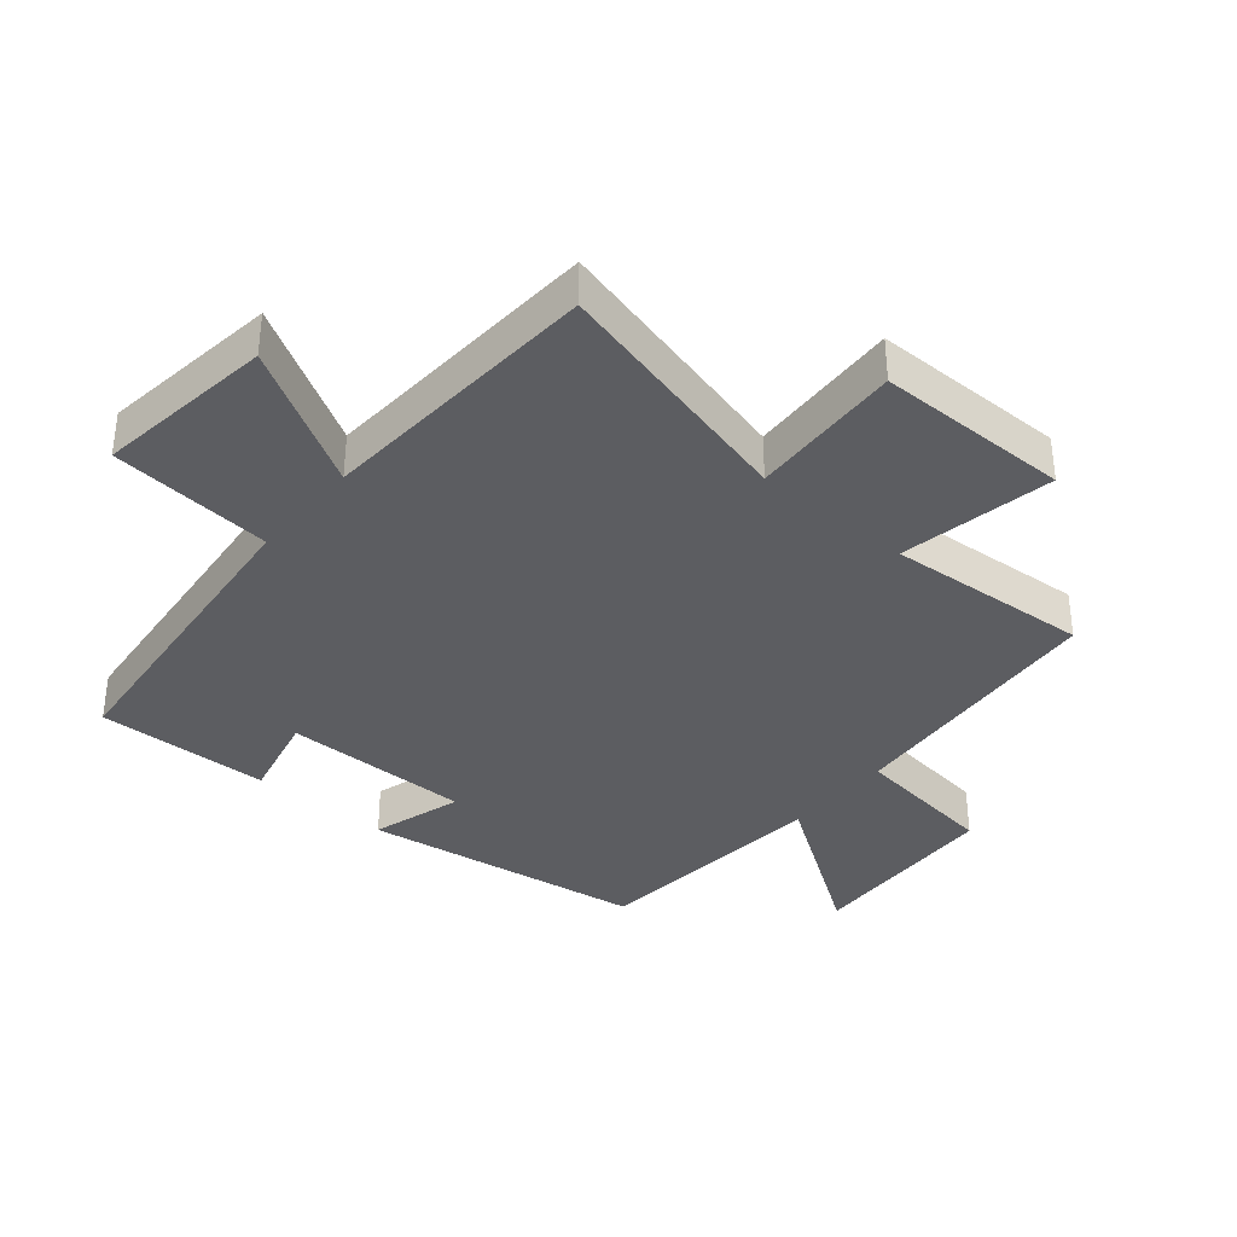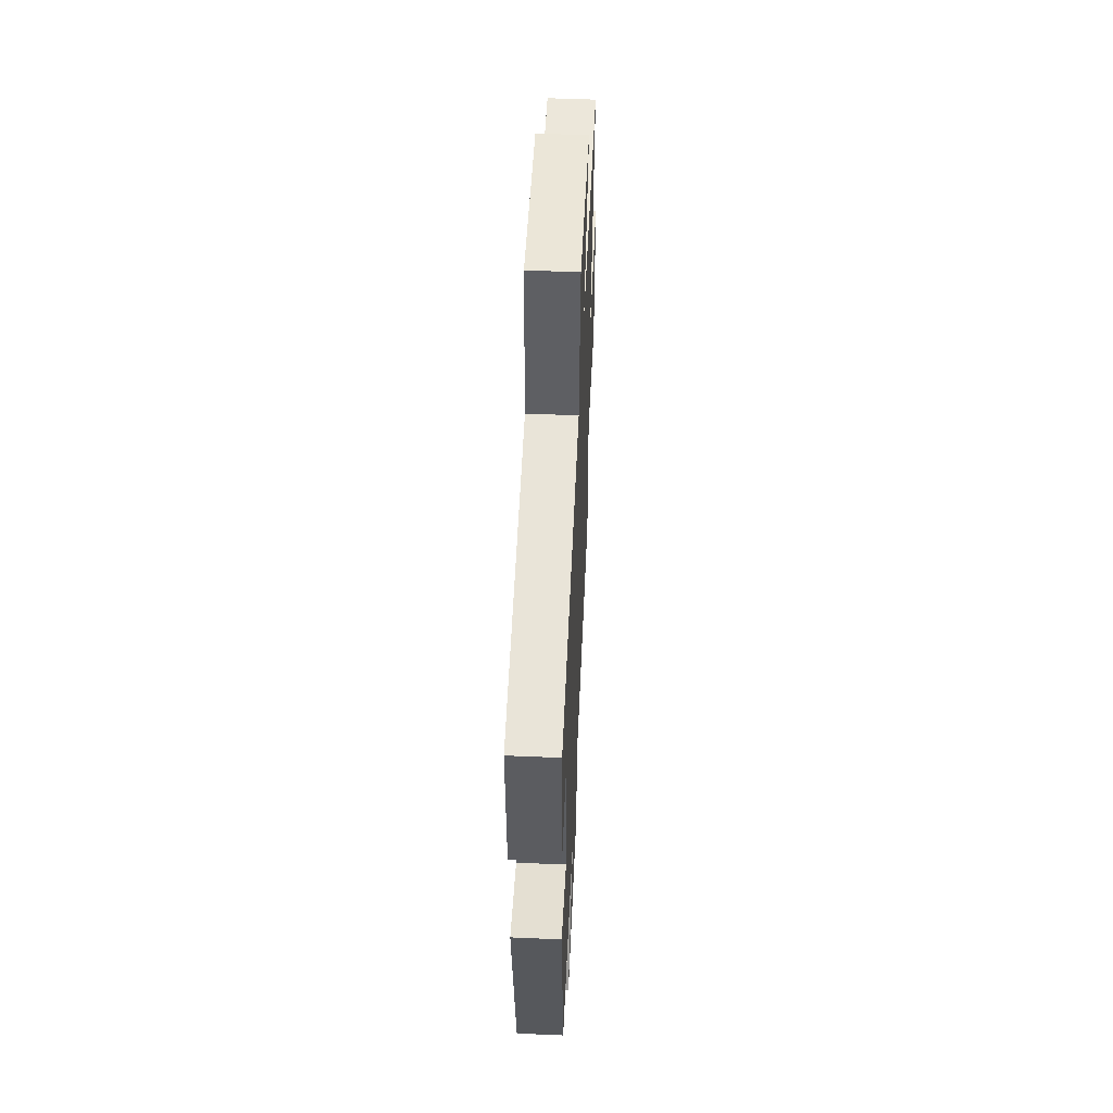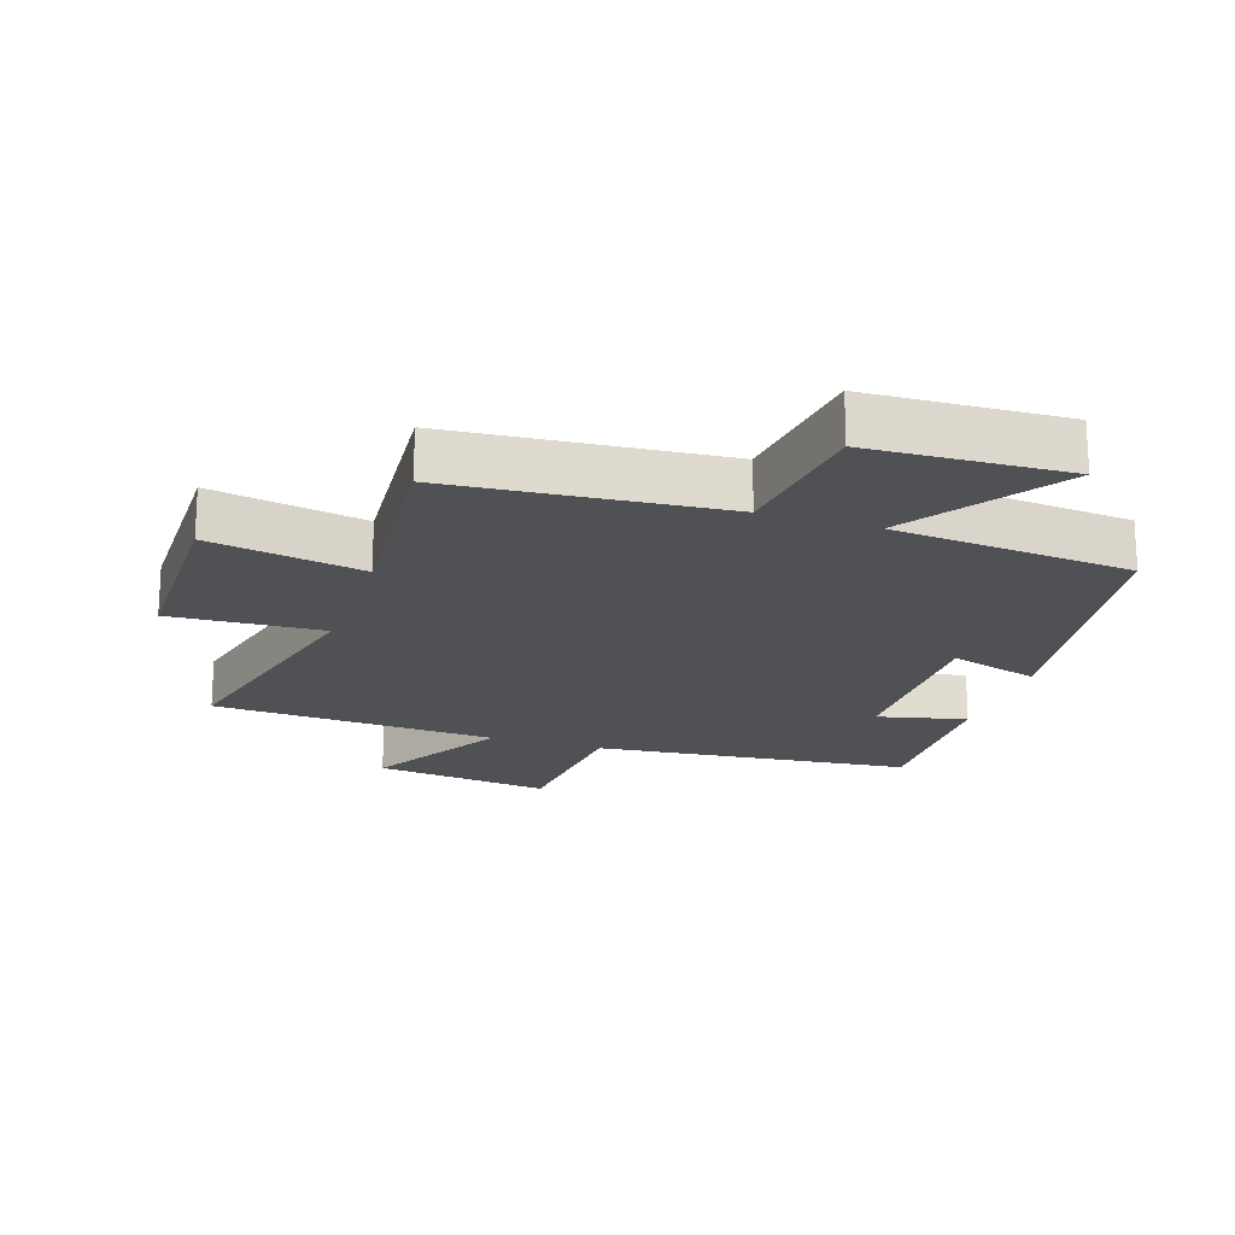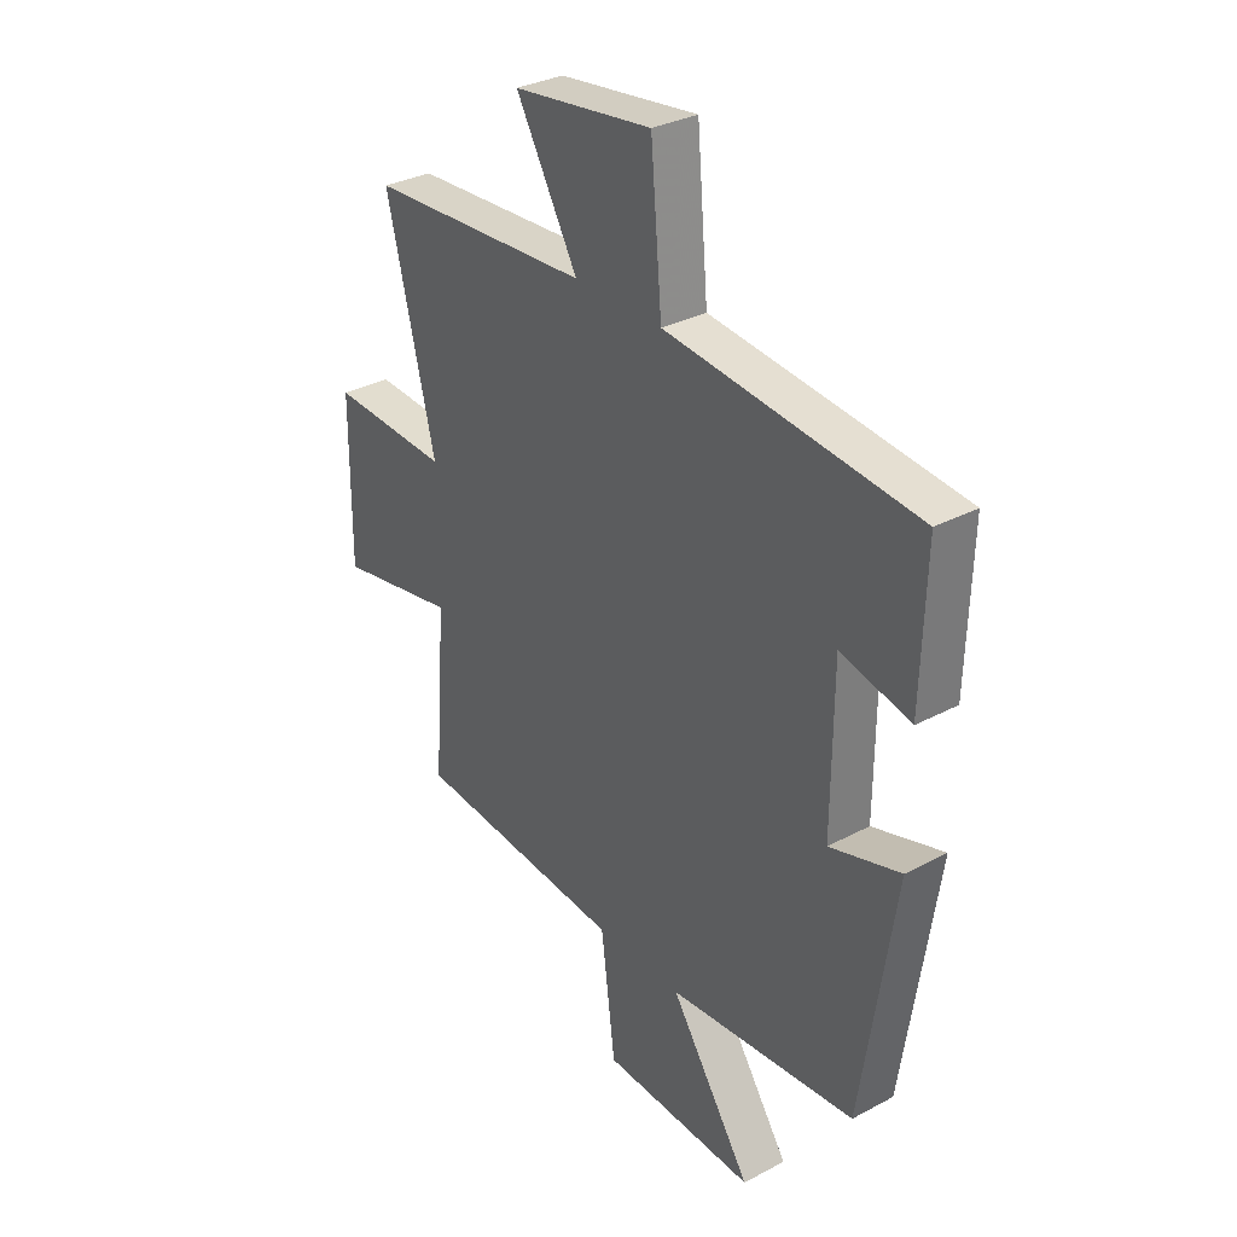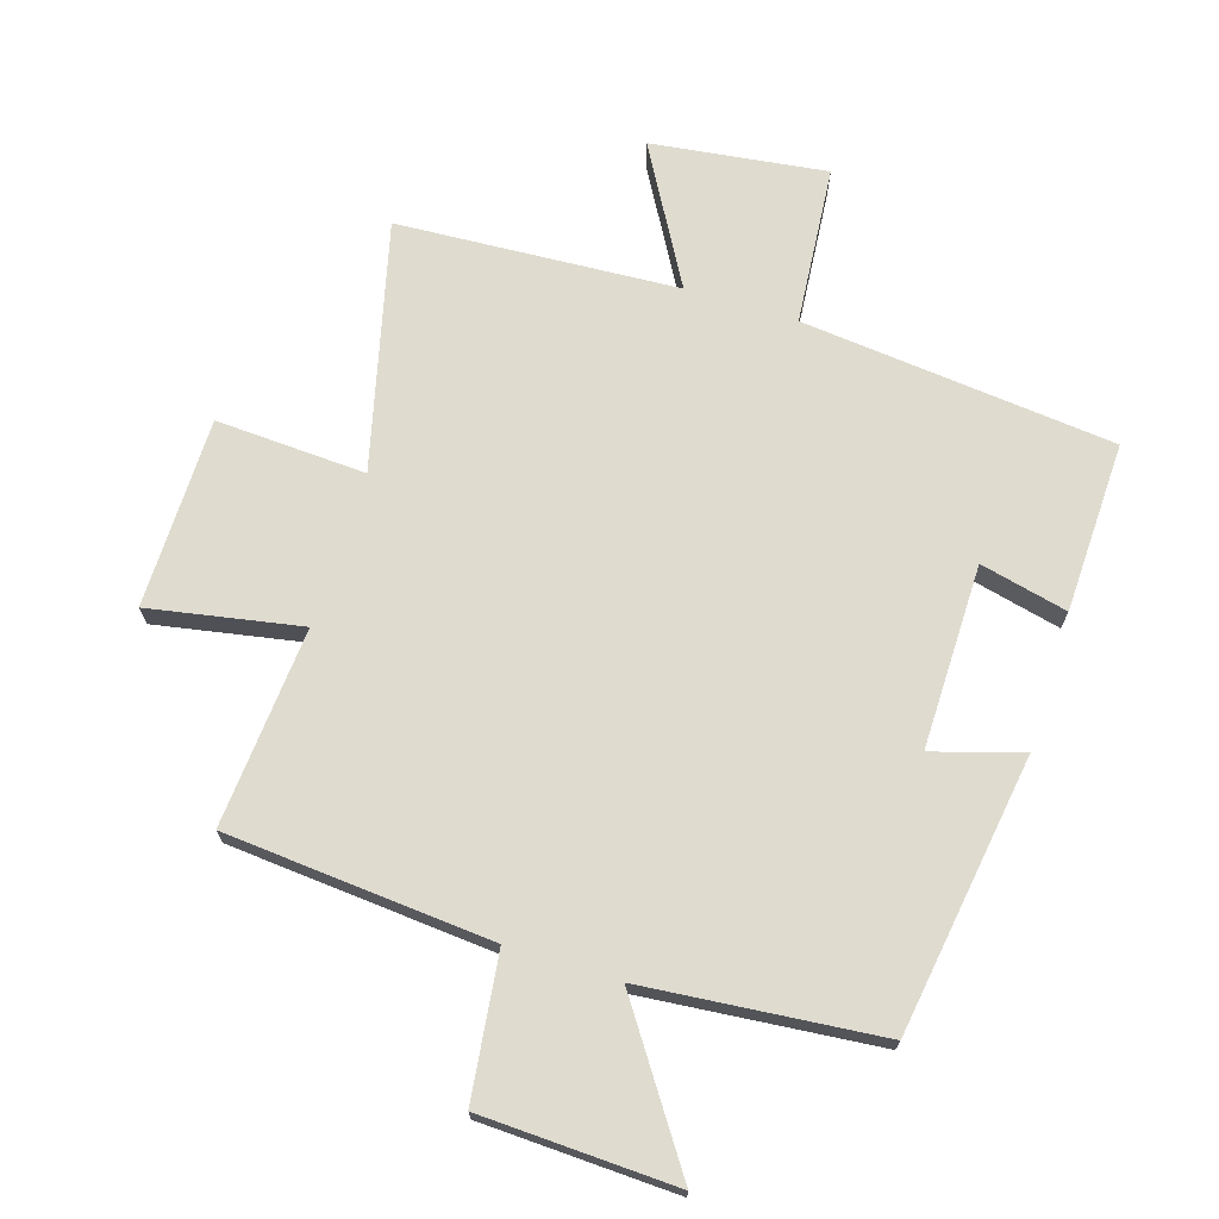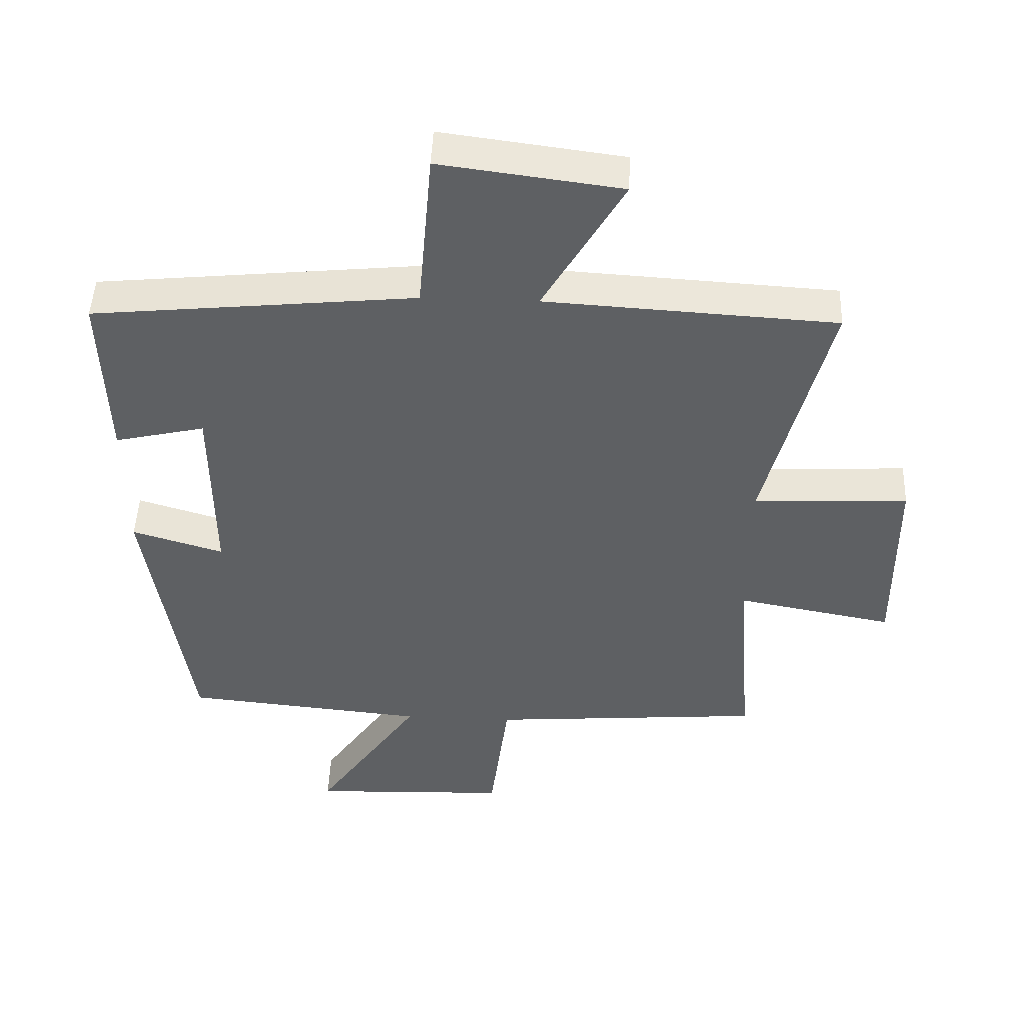
<metadata>
{"format":"obj","ext":"obj","renderer":"f3d","projection":"perspective","resolution":1024,"background":"white","views":[{"elev":-36.5,"azim":49.9,"up":"+Y"},{"elev":53.8,"azim":-87.4,"up":"+Z"},{"elev":-19.6,"azim":161.8,"up":"+Y"},{"elev":32.0,"azim":-126.8,"up":"+Z"},{"elev":70.4,"azim":-162.6,"up":"+Y"},{"elev":47.6,"azim":2.4,"up":"+Z"}]}
</metadata>
<code>
v 0.596 0.07 0.474
v 0.5 0.07 0.088
v 0.735 0.07 0.1
v 0.737 0.07 -0.198
v 0.5 0.07 -0.154
v 0.524 0.07 -0.466
v 0.107 0.07 -0.5
v 0.079 0.07 -0.723
v -0.225 0.07 -0.735
v -0.065 0.07 -0.5
v -0.435 0.07 -0.465
v -0.5 0.07 -0.031
v -0.361 0.07 -0.073
v -0.363 0.07 0.215
v -0.5 0.07 0.183
v -0.508 0.07 0.45
v -0.018 0.07 0.5
v 0.004 0.07 0.749
v 0.278 0.07 0.713
v 0.156 0.07 0.5
v 0.596 0 0.474
v 0.5 0 0.088
v 0.735 0 0.1
v 0.737 0 -0.198
v 0.5 0 -0.154
v 0.524 0 -0.466
v 0.107 0 -0.5
v 0.079 0 -0.723
v -0.225 0 -0.735
v -0.065 0 -0.5
v -0.435 0 -0.465
v -0.5 0 -0.031
v -0.361 0 -0.073
v -0.363 0 0.215
v -0.5 0 0.183
v -0.508 0 0.45
v -0.018 0 0.5
v 0.004 0 0.749
v 0.278 0 0.713
v 0.156 0 0.5
f 17 18 19 20
f 17 20 1
f 16 17 1
f 15 16 1
f 14 15 1
f 13 14 1 2
f 10 11 12 13
f 10 13 2 3
f 7 8 9 10
f 5 6 7 10
f 5 10 3
f 3 4 5
f 40 39 38 37
f 21 40 37
f 21 37 36
f 21 36 35
f 21 35 34
f 22 21 34 33
f 33 32 31 30
f 23 22 33 30
f 30 29 28 27
f 30 27 26 25
f 23 30 25
f 25 24 23
f 1 21 22 2
f 2 22 23 3
f 3 23 24 4
f 4 24 25 5
f 5 25 26 6
f 6 26 27 7
f 7 27 28 8
f 8 28 29 9
f 9 29 30 10
f 10 30 31 11
f 11 31 32 12
f 12 32 33 13
f 13 33 34 14
f 14 34 35 15
f 15 35 36 16
f 16 36 37 17
f 17 37 38 18
f 18 38 39 19
f 19 39 40 20
f 20 40 21 1

</code>
